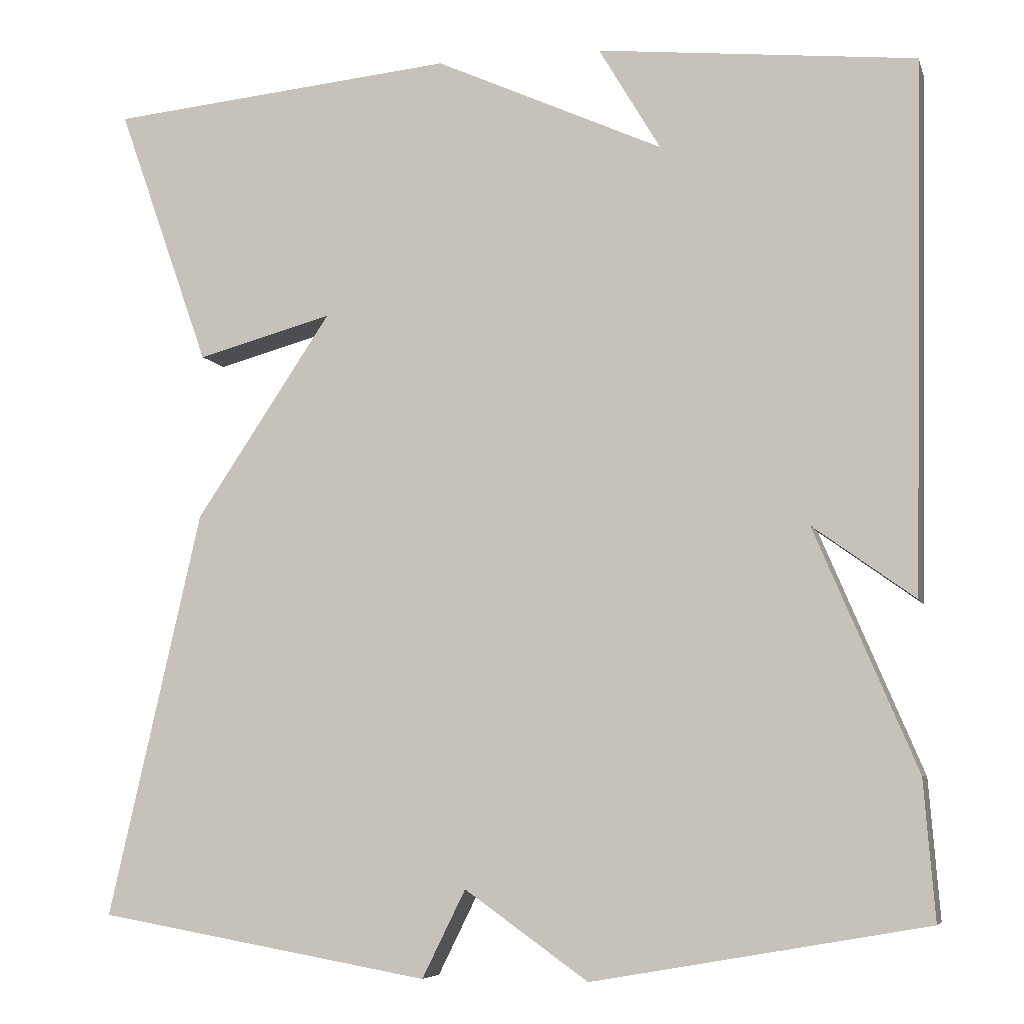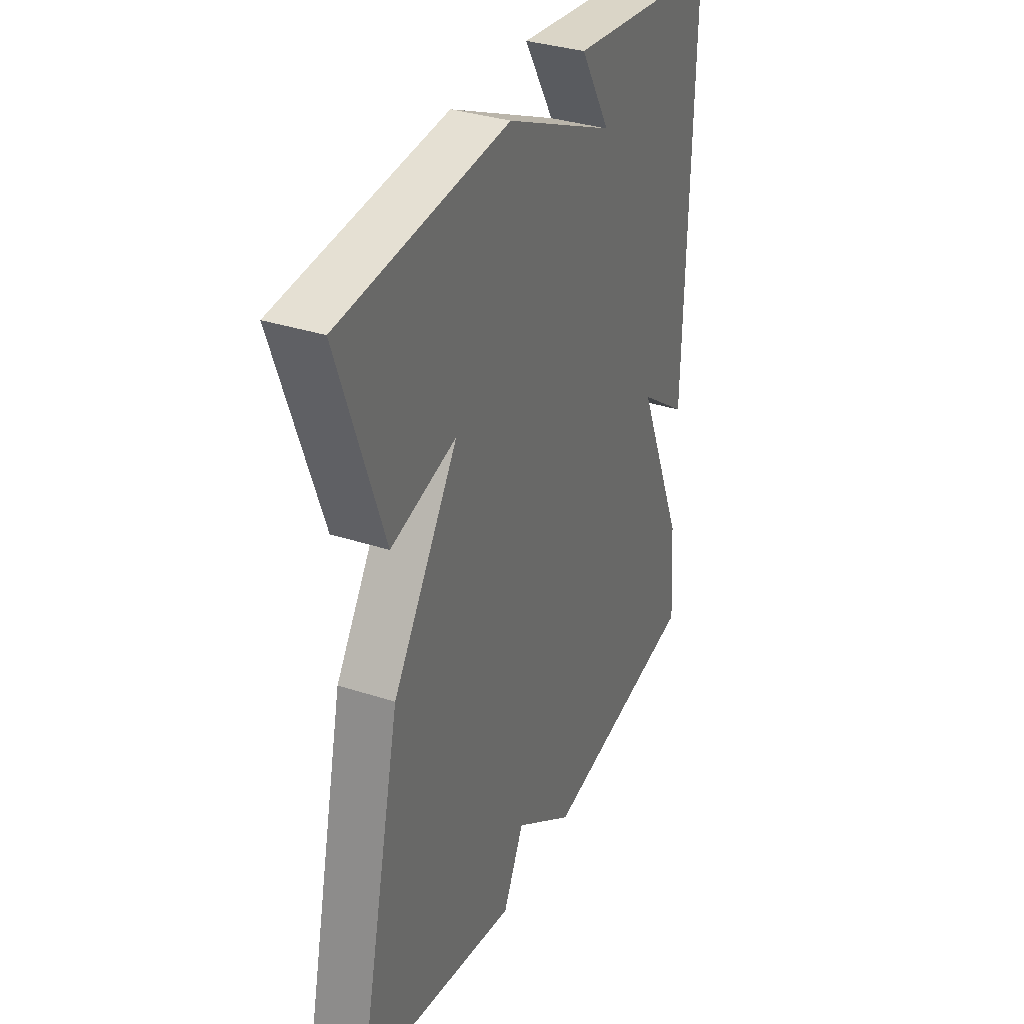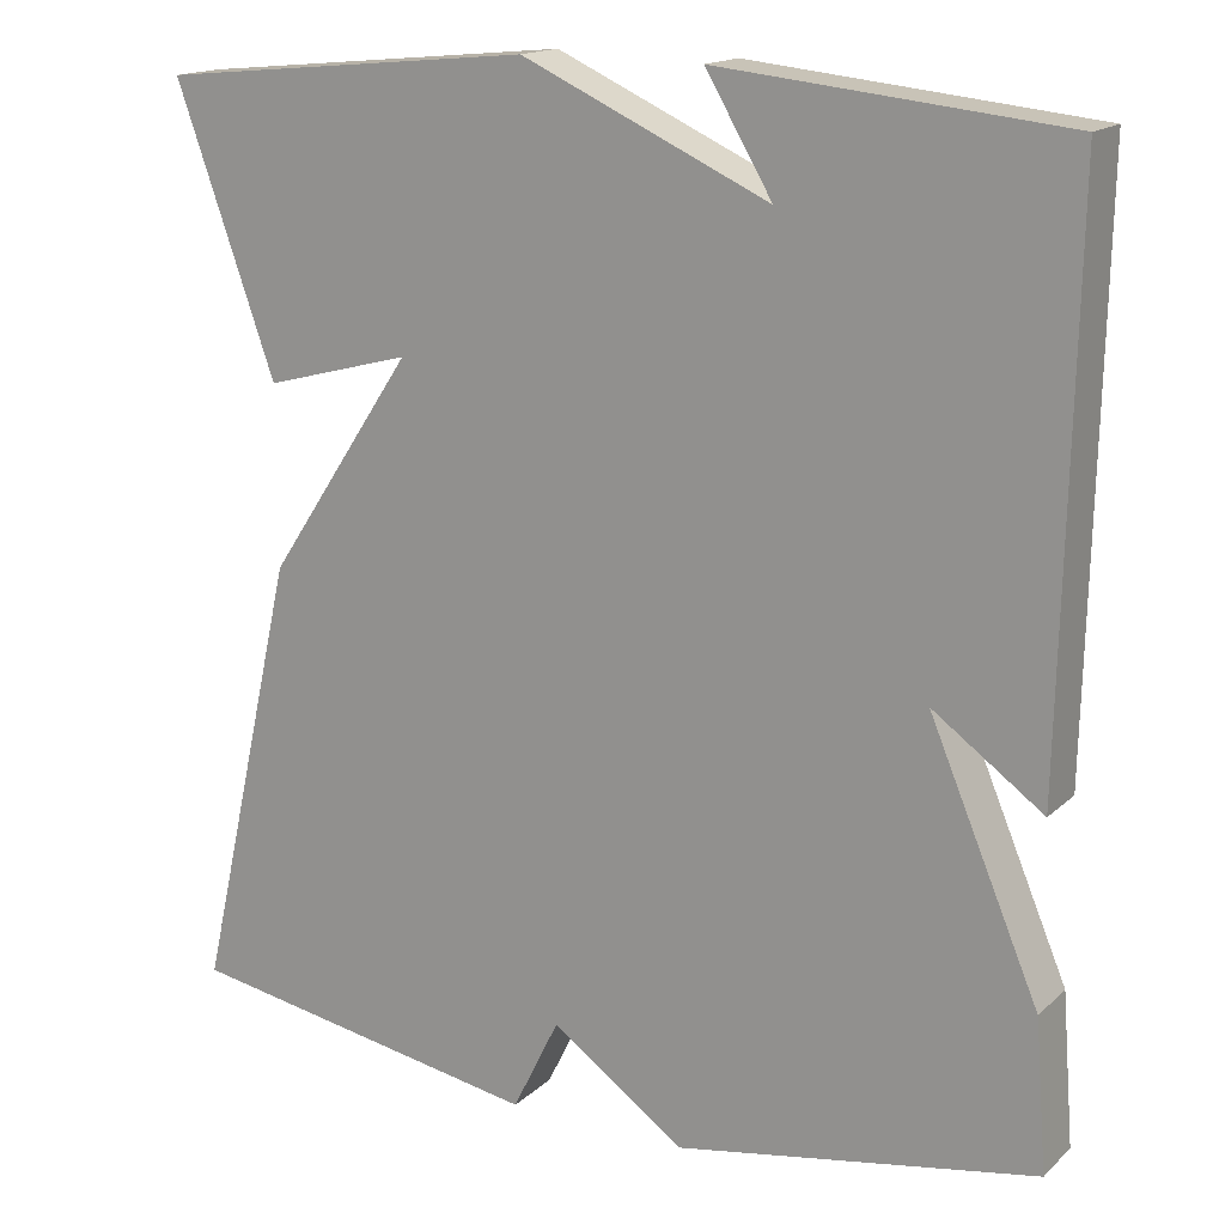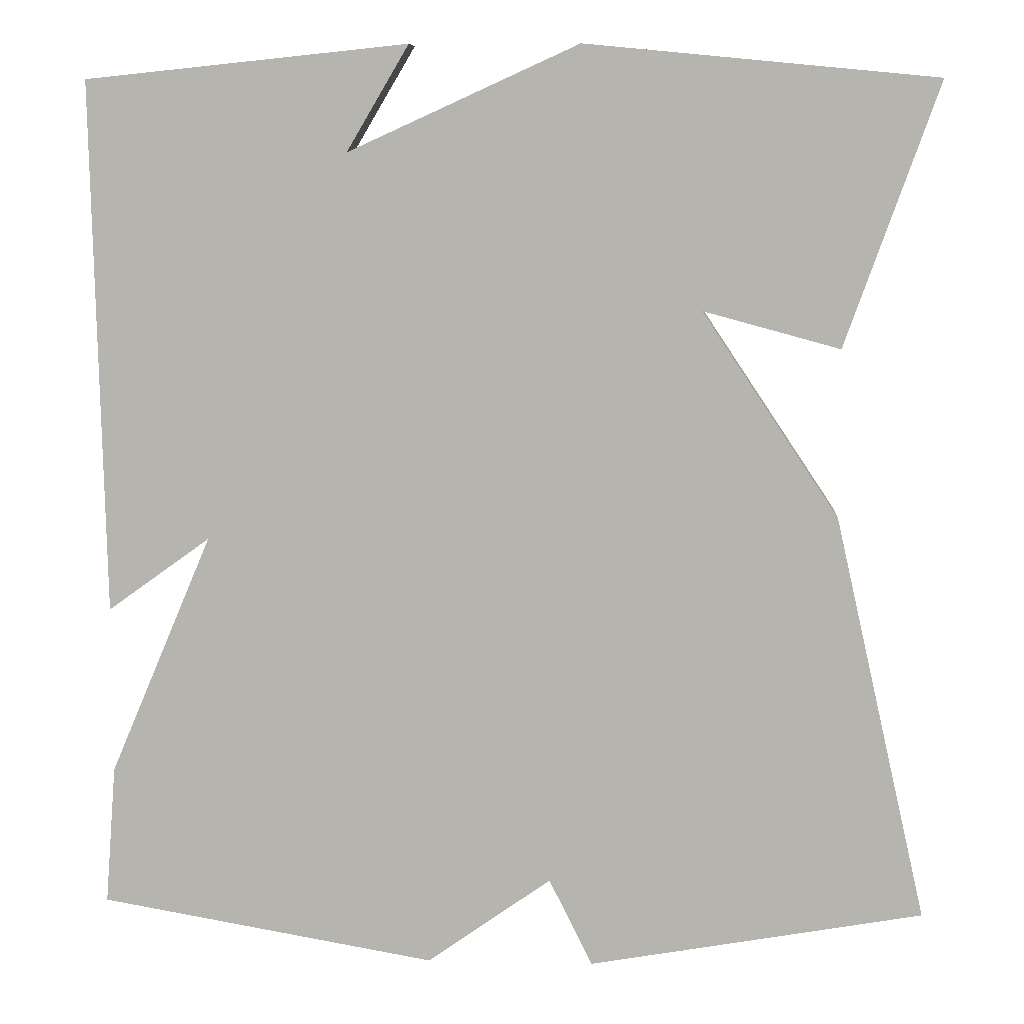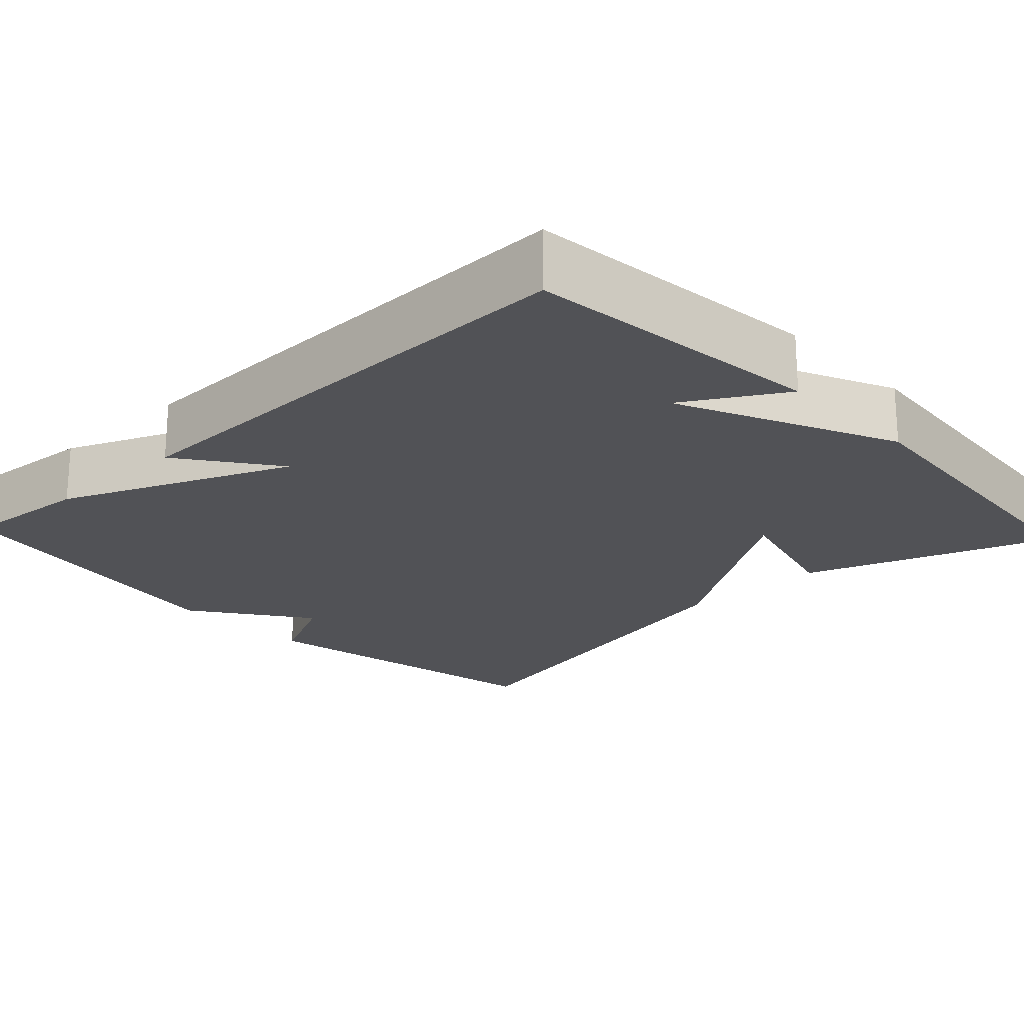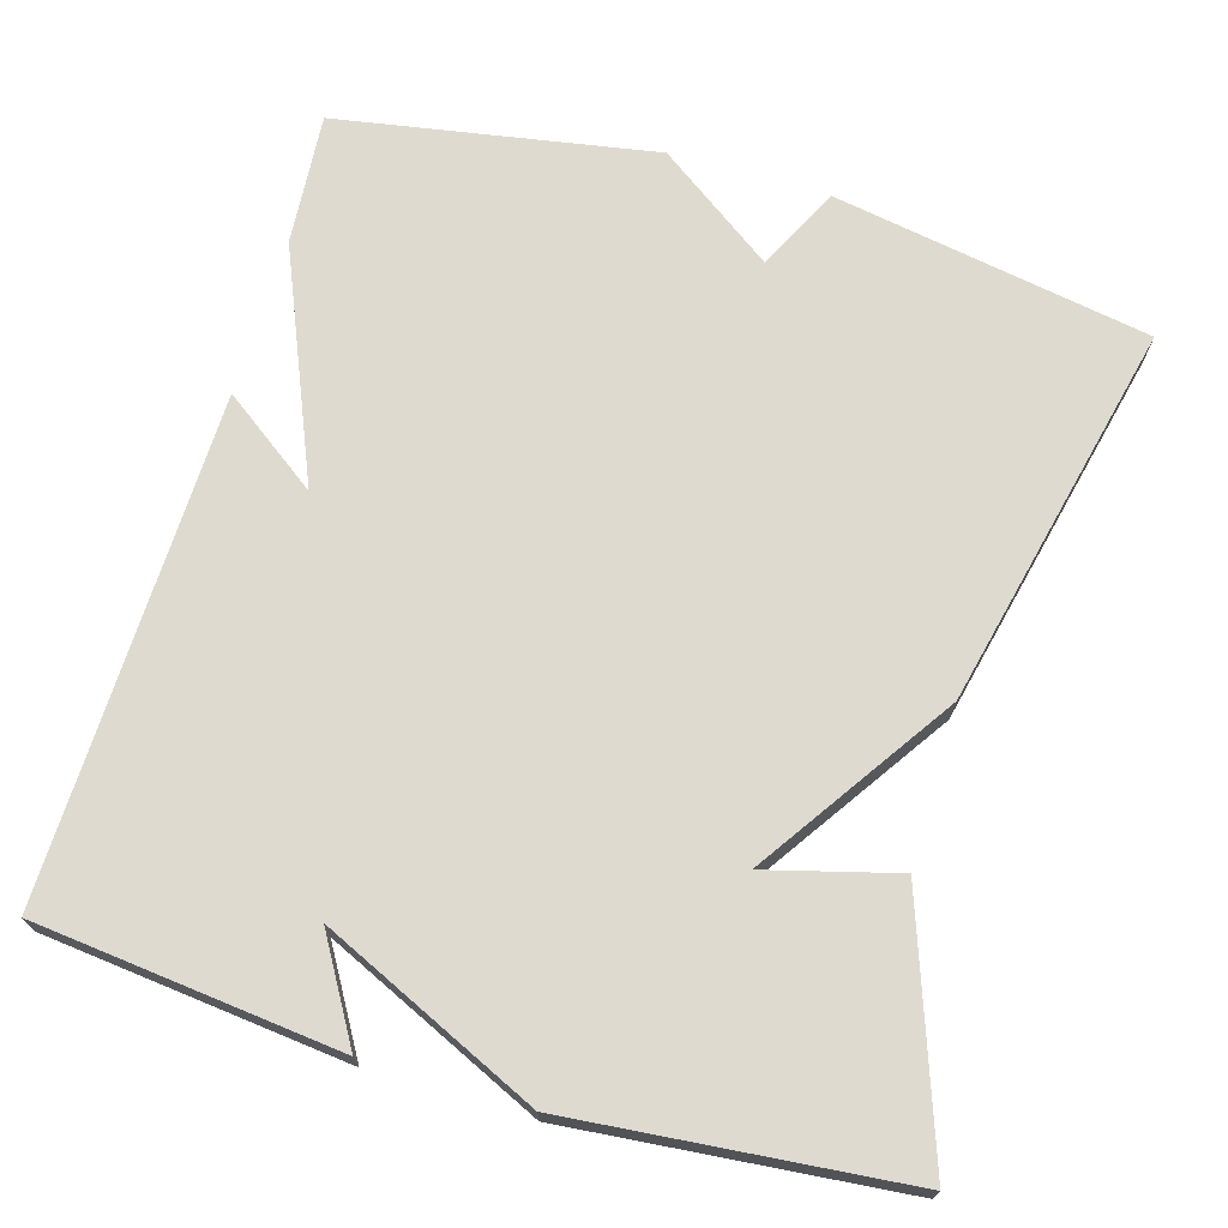
<metadata>
{"format":"obj","ext":"obj","renderer":"f3d","projection":"perspective","resolution":1024,"background":"white","views":[{"elev":-6.9,"azim":-165.5,"up":"+Z"},{"elev":34.0,"azim":114.0,"up":"+Z"},{"elev":16.2,"azim":-150.0,"up":"+Z"},{"elev":8.8,"azim":3.5,"up":"+Z"},{"elev":-21.2,"azim":-46.7,"up":"+Y"},{"elev":70.7,"azim":16.5,"up":"+Y"}]}
</metadata>
<code>
v -0.5 0.07 0.5
v -0.118 0.07 0.54
v -0.192 0.07 0.415
v 0.082 0.07 0.54
v 0.5 0.07 0.5
v 0.389 0.07 0.187
v 0.226 0.07 0.231
v 0.389 0.07 -0.013
v 0.5 0.07 -0.5
v 0.1 0.07 -0.57
v 0.048 0.07 -0.465
v -0.1 0.07 -0.57
v -0.5 0.07 -0.5
v -0.487 0.07 -0.334
v -0.365 0.07 -0.046
v -0.487 0.07 -0.134
v -0.5 0 0.5
v -0.118 0 0.54
v -0.192 0 0.415
v 0.082 0 0.54
v 0.5 0 0.5
v 0.389 0 0.187
v 0.226 0 0.231
v 0.389 0 -0.013
v 0.5 0 -0.5
v 0.1 0 -0.57
v 0.048 0 -0.465
v -0.1 0 -0.57
v -0.5 0 -0.5
v -0.487 0 -0.334
v -0.365 0 -0.046
v -0.487 0 -0.134
f 15 16 1
f 13 14 15
f 12 13 15
f 11 12 15
f 11 15 1
f 9 10 11
f 8 9 11
f 7 8 11
f 7 11 1
f 5 6 7
f 4 5 7
f 3 4 7
f 3 7 1
f 1 2 3
f 17 32 31
f 31 30 29
f 31 29 28
f 31 28 27
f 17 31 27
f 27 26 25
f 27 25 24
f 27 24 23
f 17 27 23
f 23 22 21
f 23 21 20
f 23 20 19
f 17 23 19
f 19 18 17
f 1 17 18 2
f 2 18 19 3
f 3 19 20 4
f 4 20 21 5
f 5 21 22 6
f 6 22 23 7
f 7 23 24 8
f 8 24 25 9
f 9 25 26 10
f 10 26 27 11
f 11 27 28 12
f 12 28 29 13
f 13 29 30 14
f 14 30 31 15
f 15 31 32 16
f 16 32 17 1

</code>
